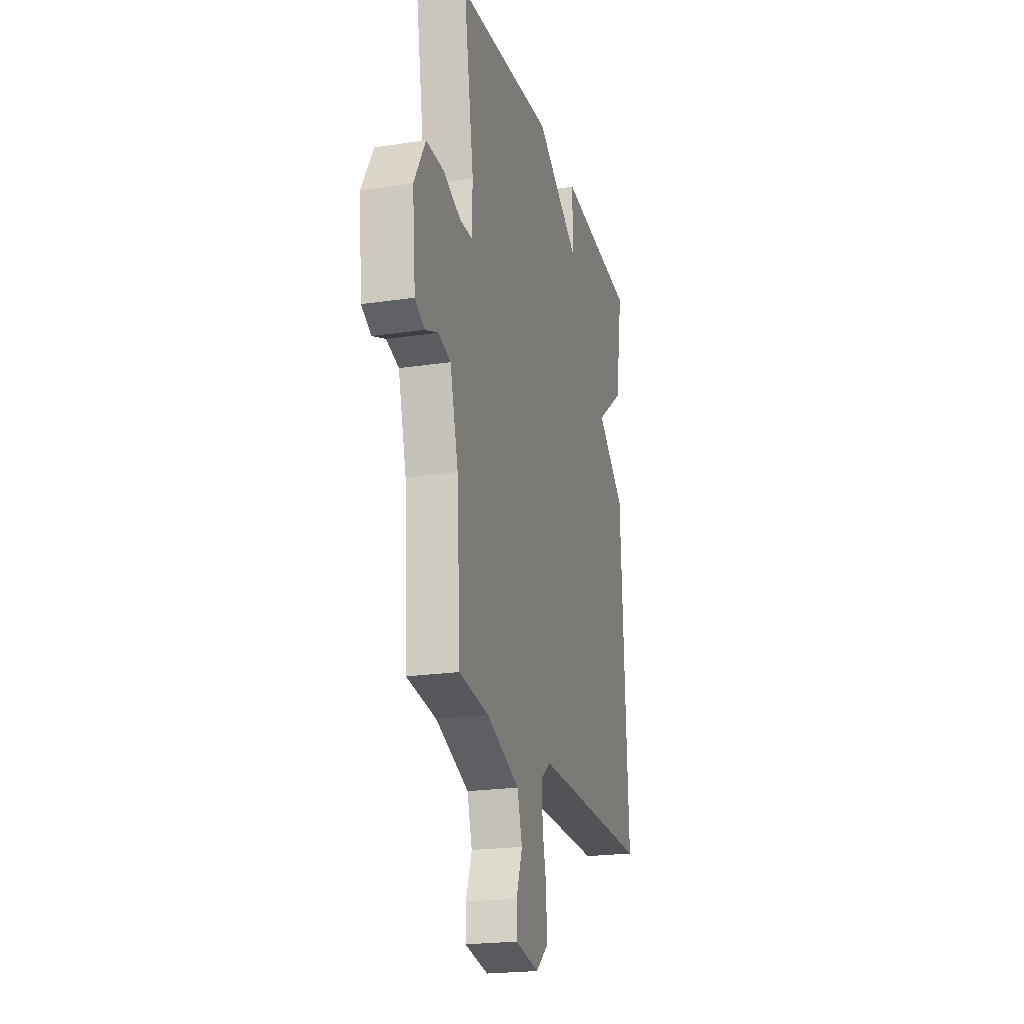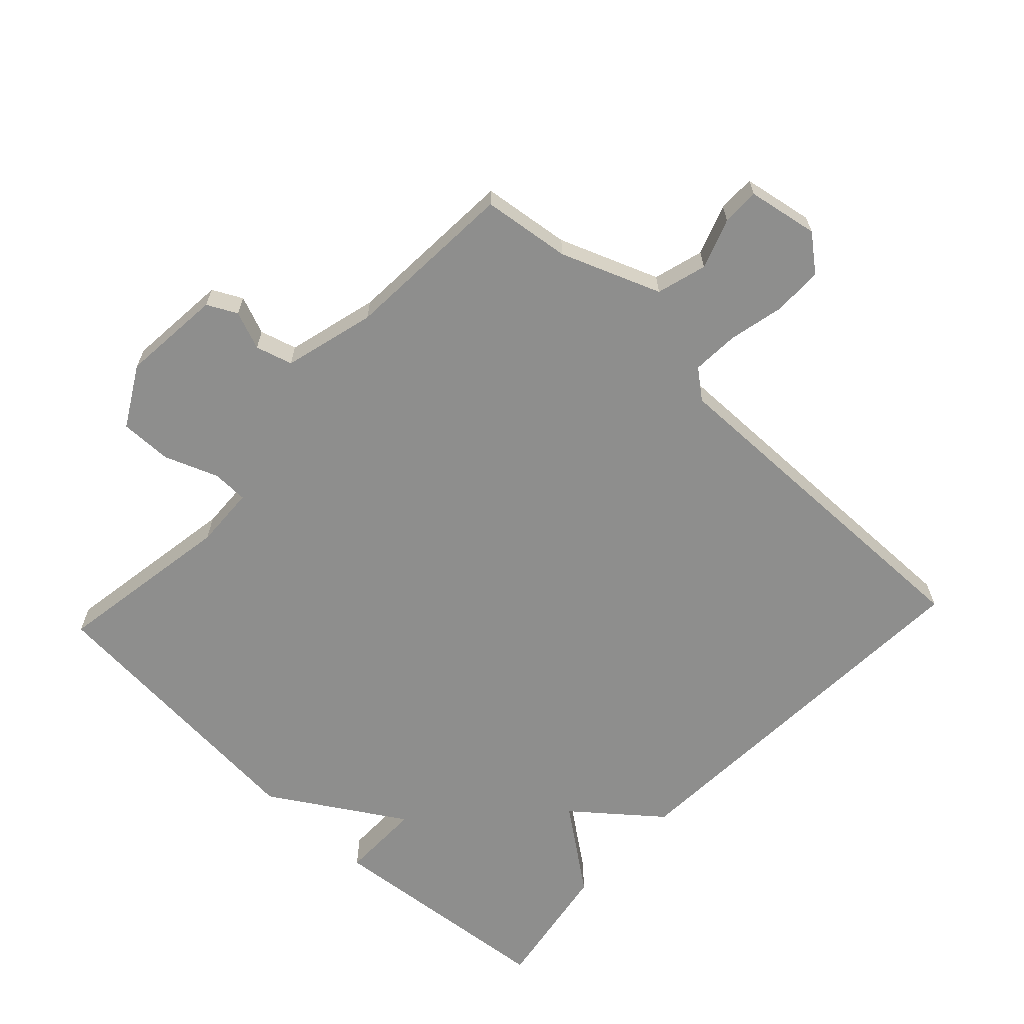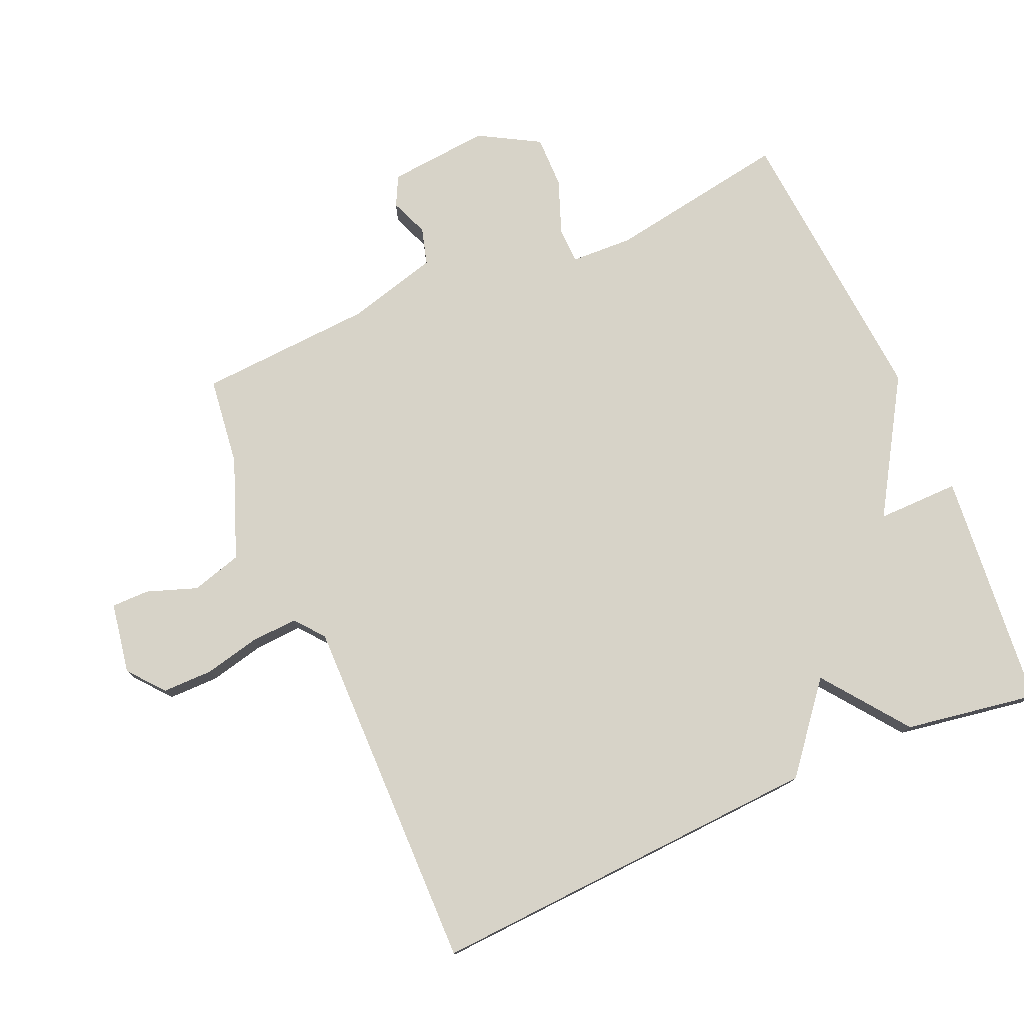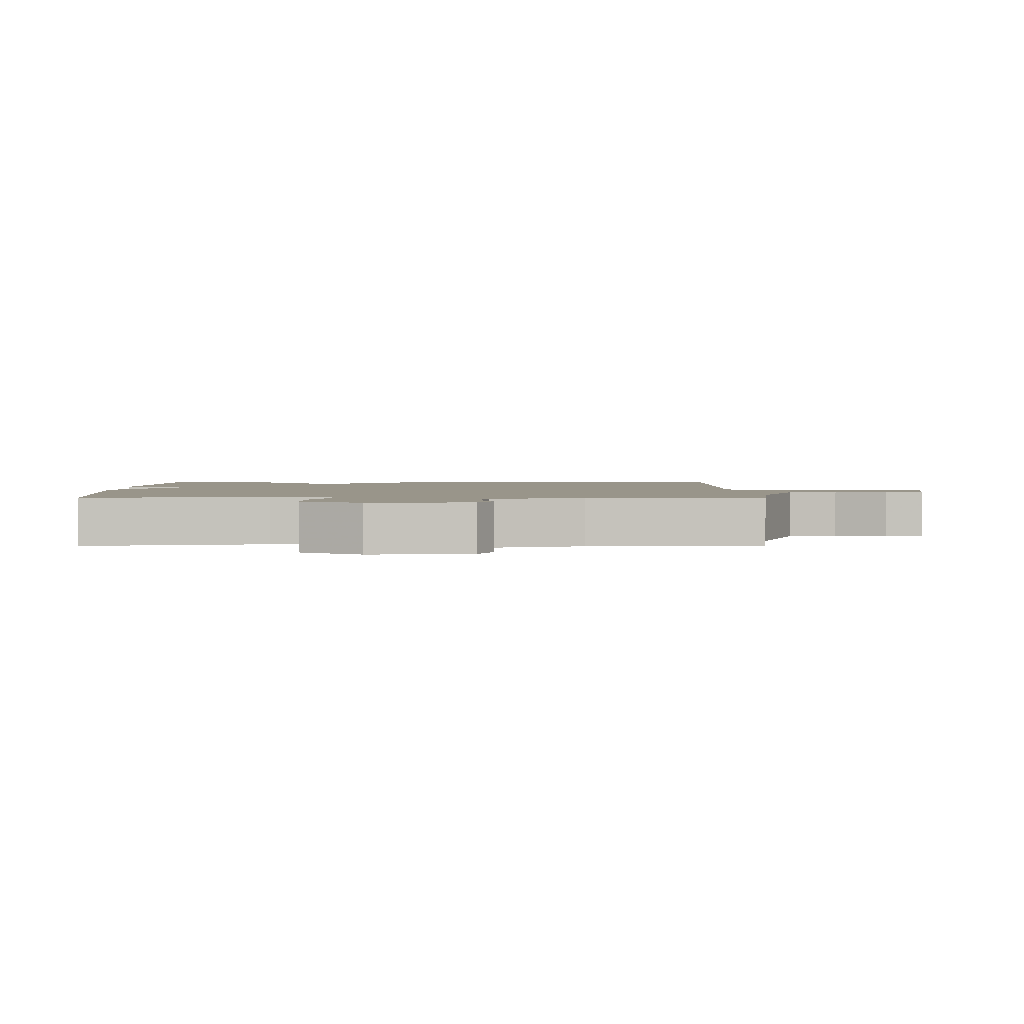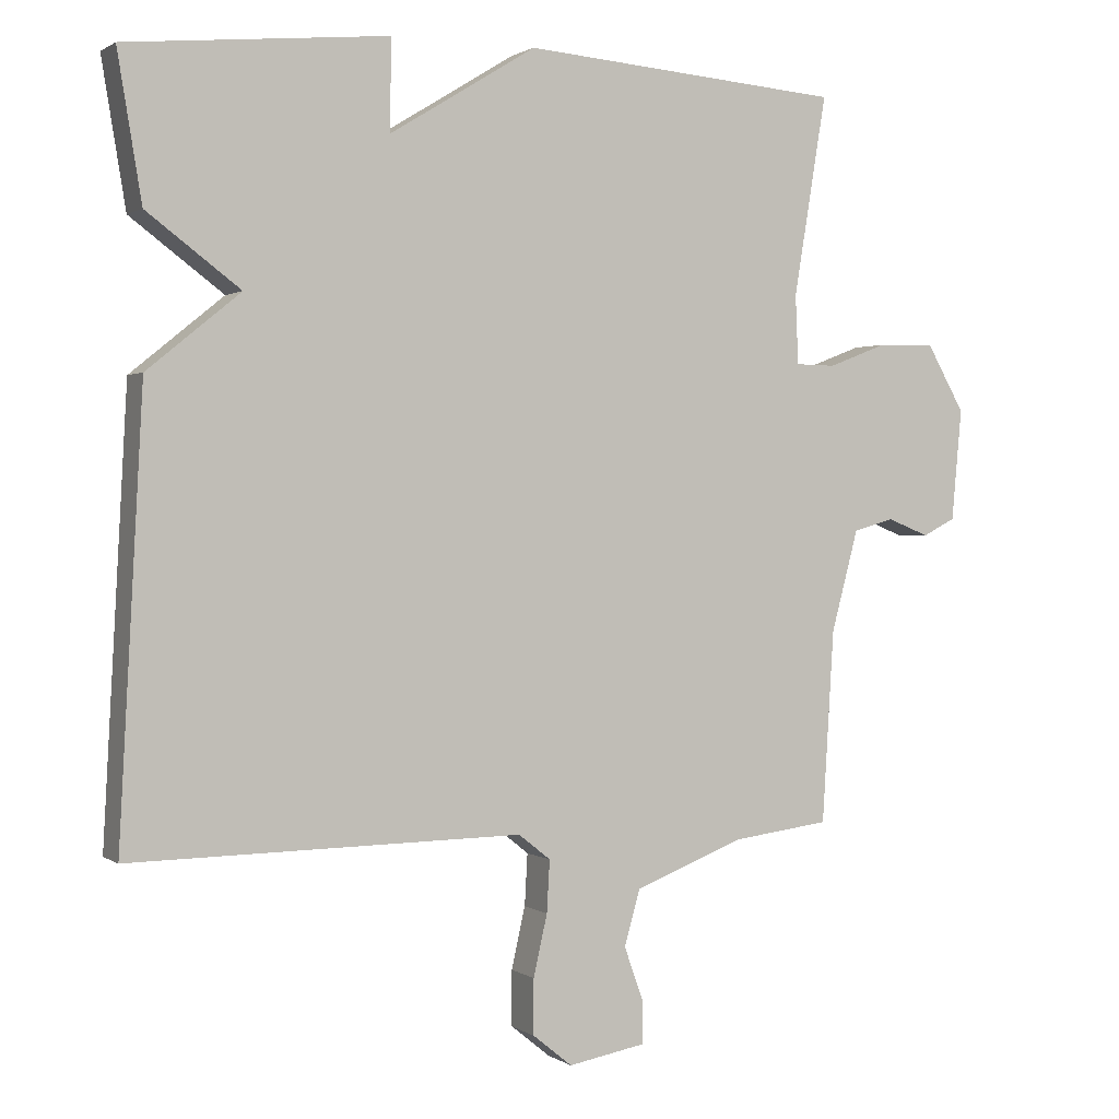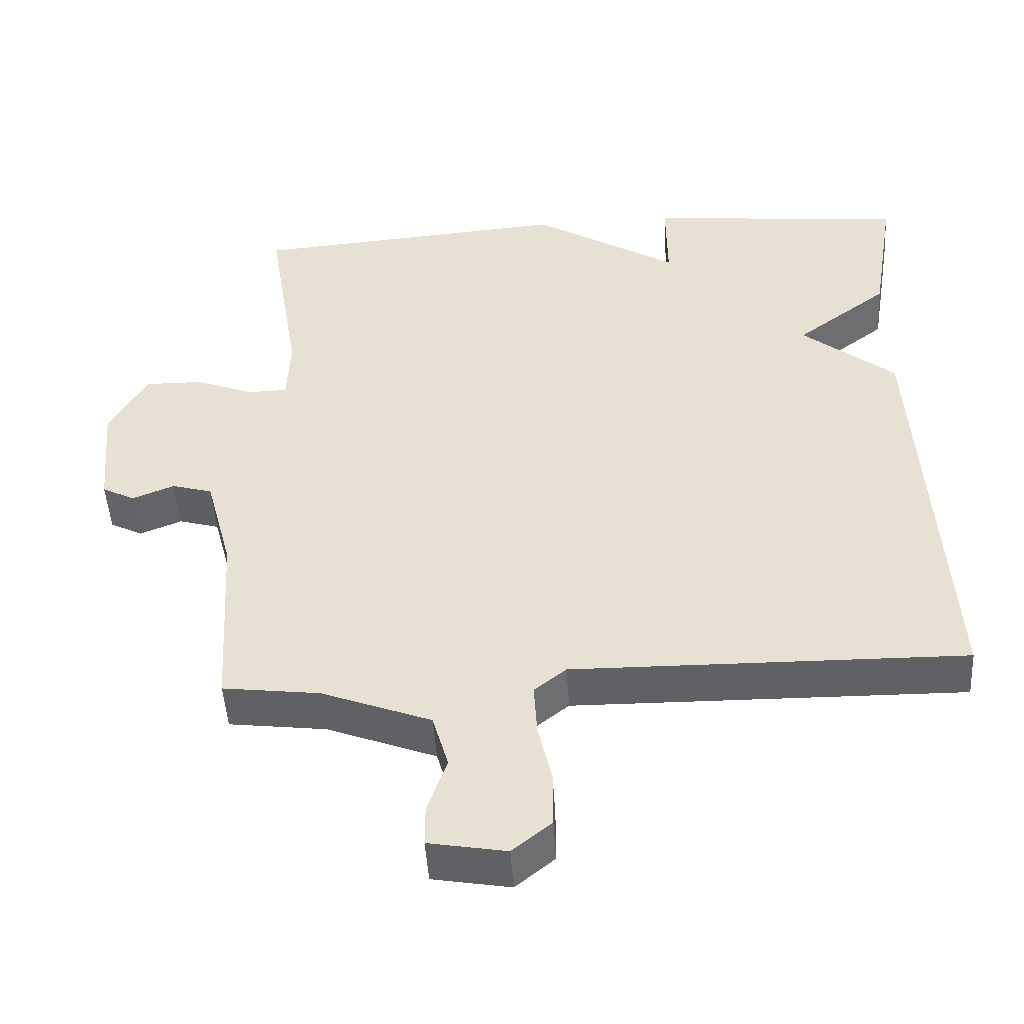
<metadata>
{"format":"obj","ext":"obj","renderer":"f3d","projection":"perspective","resolution":1024,"background":"white","views":[{"elev":-21.5,"azim":104.9,"up":"+Z"},{"elev":-64.9,"azim":136.9,"up":"+Y"},{"elev":76.9,"azim":-113.6,"up":"+Y"},{"elev":2.1,"azim":89.5,"up":"+Y"},{"elev":1.1,"azim":-25.4,"up":"+Z"},{"elev":-48.2,"azim":-176.4,"up":"+Z"}]}
</metadata>
<code>
v -0.5 0.07 -0.5
v -0.467 0.07 0.1
v -0.339 0.07 0.204
v -0.467 0.07 0.3
v -0.5 0.07 0.5
v -0.141 0.07 0.535
v -0.142 0.07 0.411
v 0.059 0.07 0.535
v 0.5 0.07 0.5
v 0.455 0.07 0.226
v 0.459 0.07 0.132
v 0.514 0.07 0.131
v 0.595 0.07 0.162
v 0.674 0.07 0.163
v 0.726 0.07 0.072
v 0.712 0.07 -0.081
v 0.667 0.07 -0.104
v 0.609 0.07 -0.081
v 0.553 0.07 -0.097
v 0.516 0.07 -0.236
v 0.5 0.07 -0.5
v 0.366 0.07 -0.517
v 0.215 0.07 -0.575
v 0.193 0.07 -0.651
v 0.22 0.07 -0.727
v 0.22 0.07 -0.784
v 0.113 0.07 -0.803
v 0.059 0.07 -0.759
v 0.059 0.07 -0.683
v 0.078 0.07 -0.599
v 0.082 0.07 -0.528
v 0.038 0.07 -0.493
v -0.5 0 -0.5
v -0.467 0 0.1
v -0.339 0 0.204
v -0.467 0 0.3
v -0.5 0 0.5
v -0.141 0 0.535
v -0.142 0 0.411
v 0.059 0 0.535
v 0.5 0 0.5
v 0.455 0 0.226
v 0.459 0 0.132
v 0.514 0 0.131
v 0.595 0 0.162
v 0.674 0 0.163
v 0.726 0 0.072
v 0.712 0 -0.081
v 0.667 0 -0.104
v 0.609 0 -0.081
v 0.553 0 -0.097
v 0.516 0 -0.236
v 0.5 0 -0.5
v 0.366 0 -0.517
v 0.215 0 -0.575
v 0.193 0 -0.651
v 0.22 0 -0.727
v 0.22 0 -0.784
v 0.113 0 -0.803
v 0.059 0 -0.759
v 0.059 0 -0.683
v 0.078 0 -0.599
v 0.082 0 -0.528
v 0.038 0 -0.493
f 28 29 30
f 27 28 30
f 26 27 30
f 25 26 30
f 24 25 30
f 23 24 30 31
f 22 23 31 32
f 20 21 22 32
f 16 17 18
f 15 16 18
f 14 15 18
f 13 14 18
f 12 13 18
f 11 12 18 19
f 7 8 9 10
f 7 10 11
f 5 6 7
f 4 5 7
f 3 4 7
f 20 32 1
f 19 20 1
f 11 19 1
f 7 11 1
f 3 7 1
f 1 2 3
f 62 61 60
f 62 60 59
f 62 59 58
f 62 58 57
f 62 57 56
f 63 62 56 55
f 64 63 55 54
f 64 54 53 52
f 50 49 48
f 50 48 47
f 50 47 46
f 50 46 45
f 50 45 44
f 51 50 44 43
f 42 41 40 39
f 43 42 39
f 39 38 37
f 39 37 36
f 39 36 35
f 33 64 52
f 33 52 51
f 33 51 43
f 33 43 39
f 33 39 35
f 35 34 33
f 1 33 34 2
f 2 34 35 3
f 3 35 36 4
f 4 36 37 5
f 5 37 38 6
f 6 38 39 7
f 7 39 40 8
f 8 40 41 9
f 9 41 42 10
f 10 42 43 11
f 11 43 44 12
f 12 44 45 13
f 13 45 46 14
f 14 46 47 15
f 15 47 48 16
f 16 48 49 17
f 17 49 50 18
f 18 50 51 19
f 19 51 52 20
f 20 52 53 21
f 21 53 54 22
f 22 54 55 23
f 23 55 56 24
f 24 56 57 25
f 25 57 58 26
f 26 58 59 27
f 27 59 60 28
f 28 60 61 29
f 29 61 62 30
f 30 62 63 31
f 31 63 64 32
f 32 64 33 1

</code>
